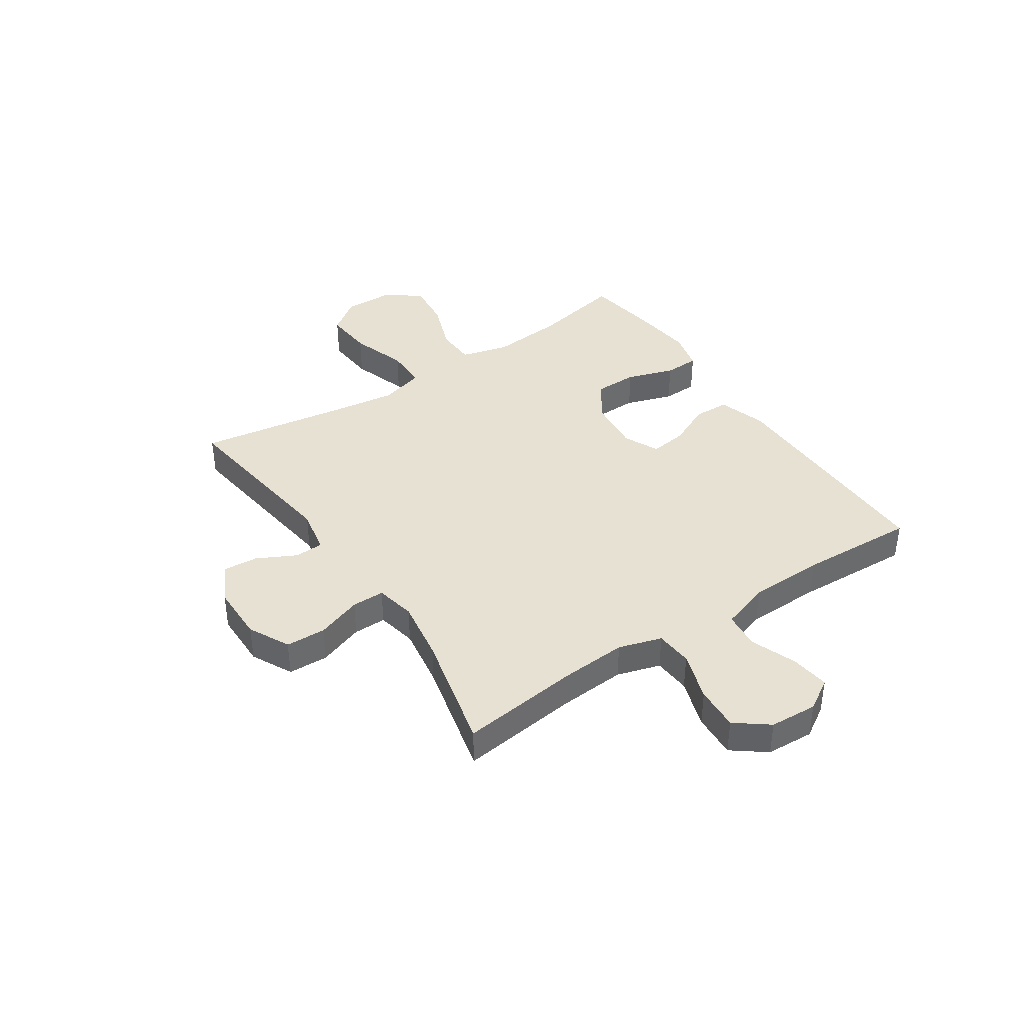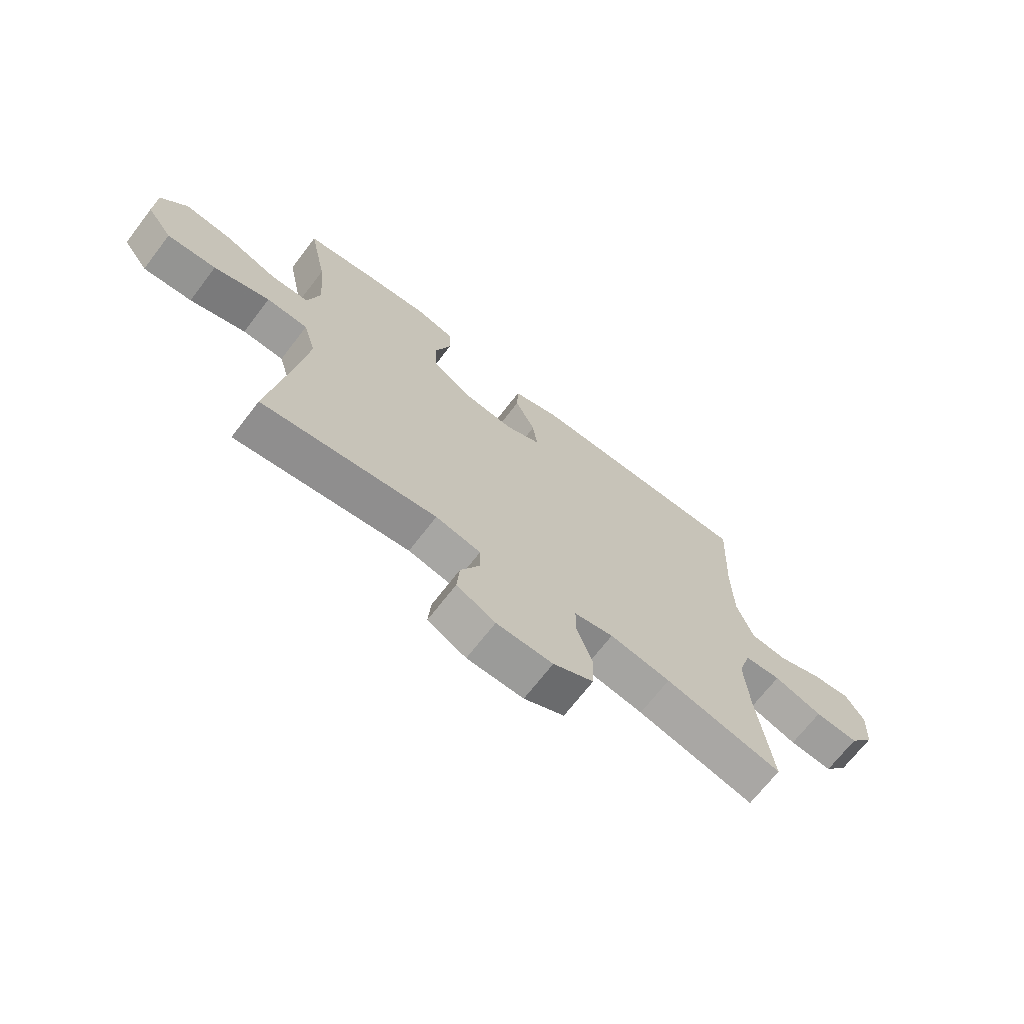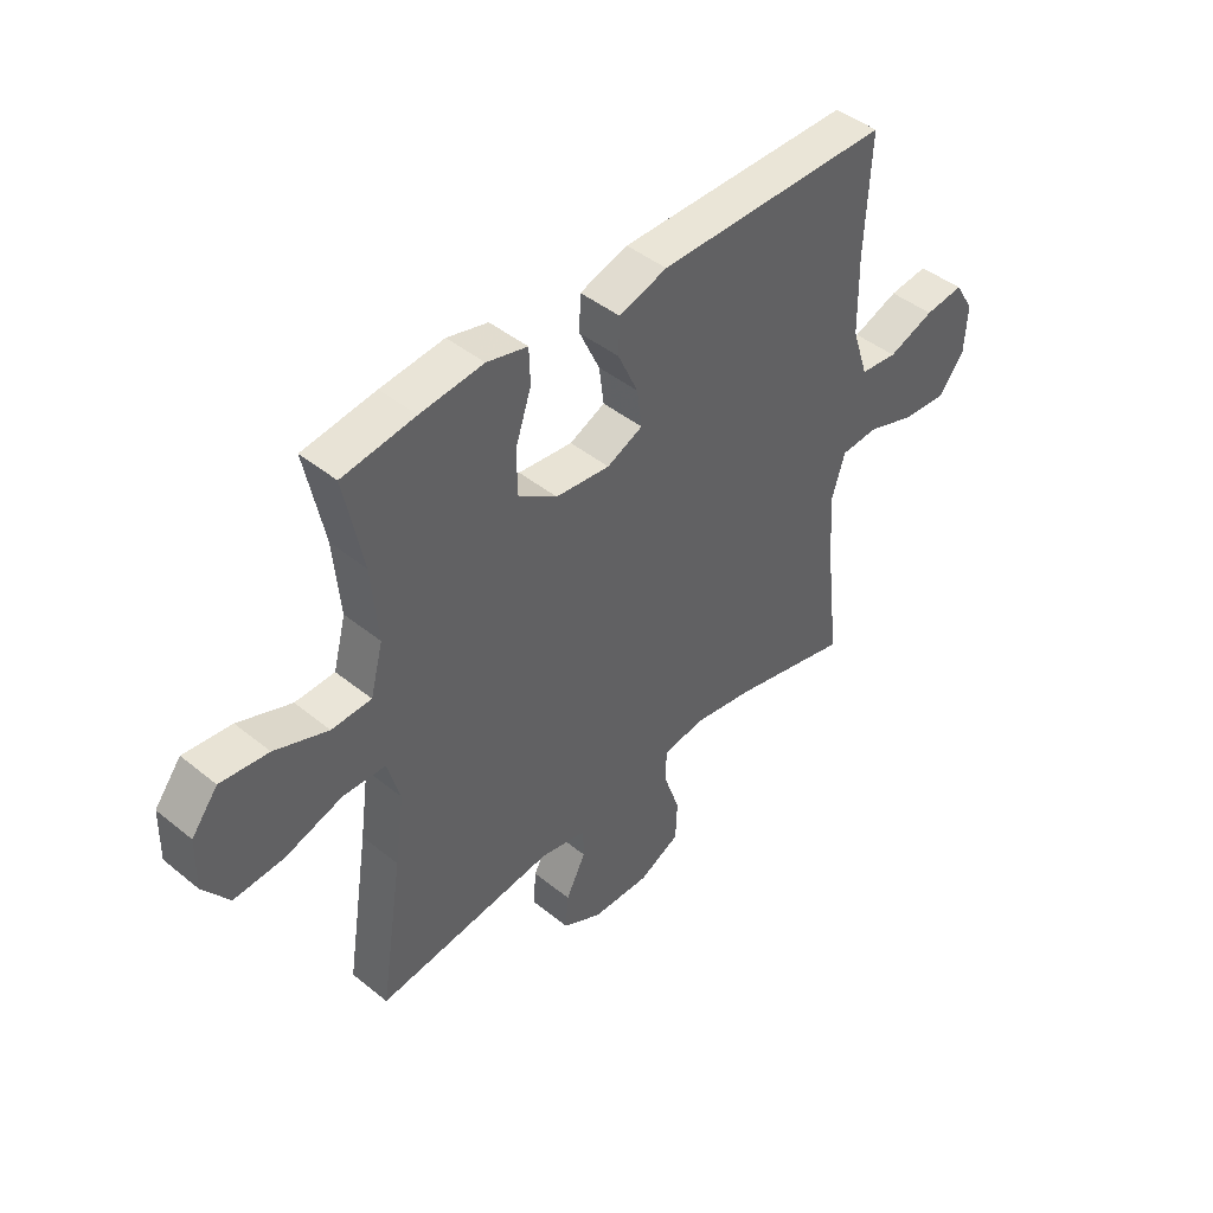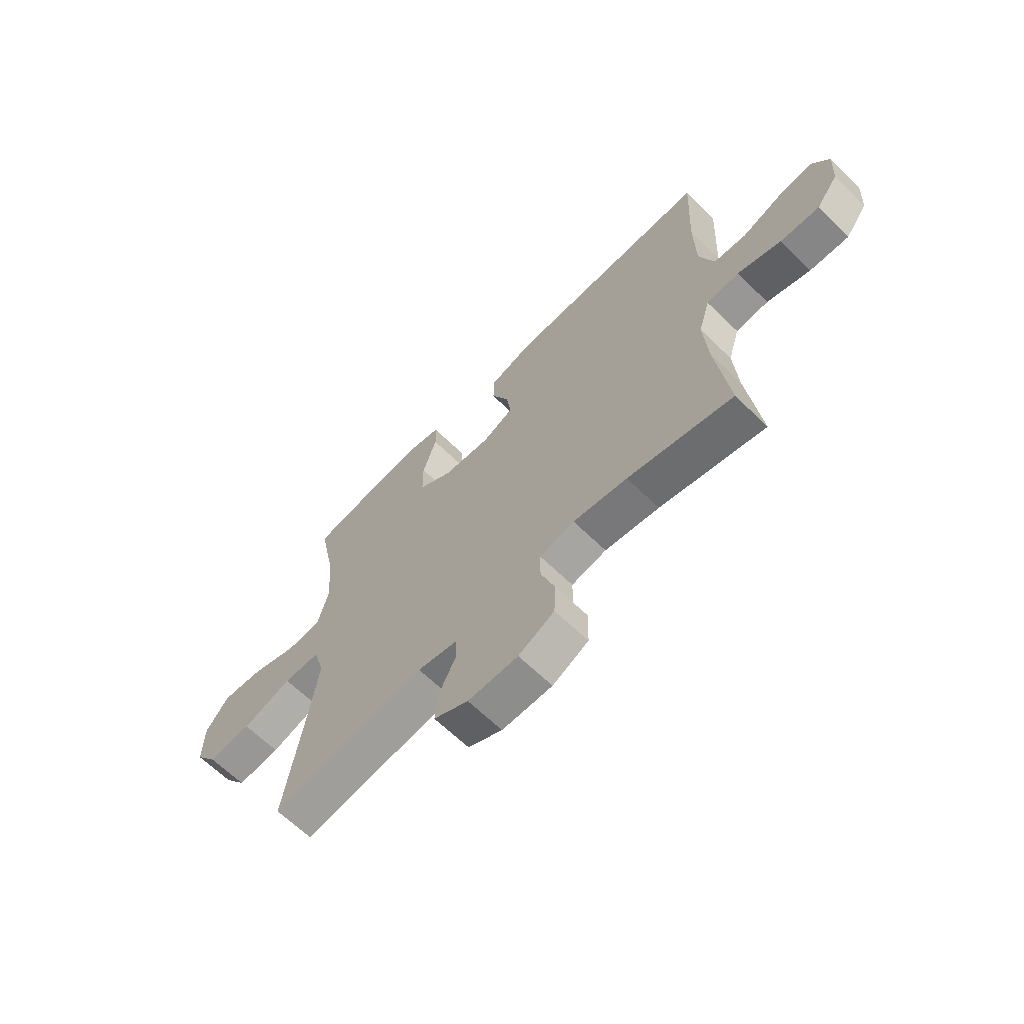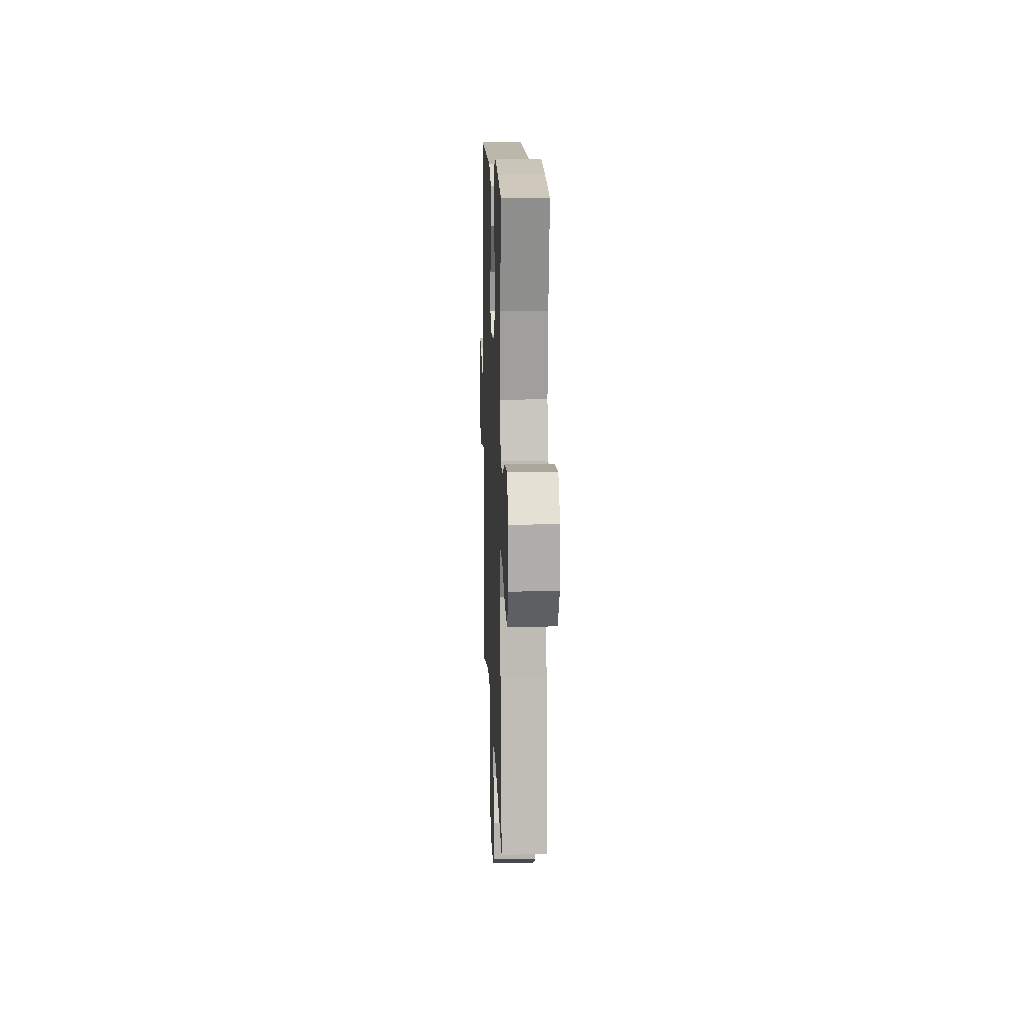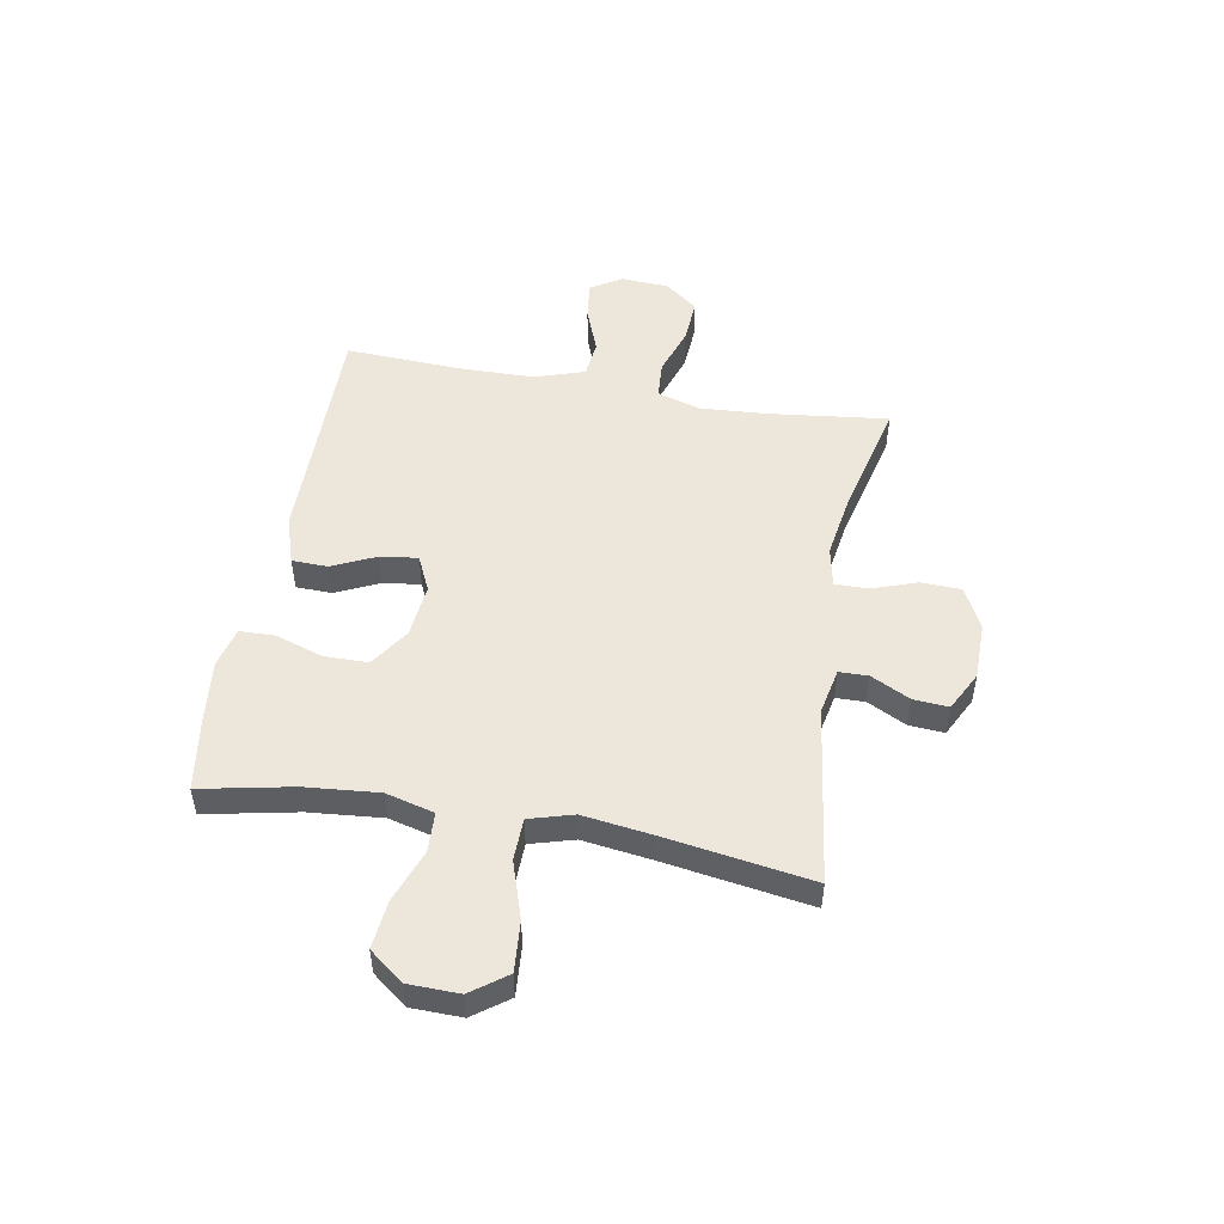
<metadata>
{"format":"obj","ext":"obj","renderer":"f3d","projection":"perspective","resolution":1024,"background":"white","views":[{"elev":39.6,"azim":-123.8,"up":"+Y"},{"elev":-69.3,"azim":142.4,"up":"+Z"},{"elev":44.2,"azim":133.4,"up":"+Z"},{"elev":-64.9,"azim":-134.4,"up":"+Z"},{"elev":13.8,"azim":87.8,"up":"+Z"},{"elev":50.5,"azim":100.1,"up":"+Y"}]}
</metadata>
<code>
v 0.5 0.07 0.5
v 0.466 0.07 0.333
v 0.454 0.07 0.199
v 0.477 0.07 0.111
v 0.549 0.07 0.108
v 0.646 0.07 0.144
v 0.733 0.07 0.153
v 0.781 0.07 0.091
v 0.783 0.07 -0.002
v 0.736 0.07 -0.066
v 0.645 0.07 -0.059
v 0.541 0.07 -0.025
v 0.464 0.07 -0.027
v 0.441 0.07 -0.107
v 0.458 0.07 -0.231
v 0.5 0.07 -0.5
v 0.174 0.07 -0.456
v 0.09 0.07 -0.473
v 0.089 0.07 -0.526
v 0.125 0.07 -0.597
v 0.13 0.07 -0.661
v 0.058 0.07 -0.698
v -0.047 0.07 -0.699
v -0.122 0.07 -0.661
v -0.125 0.07 -0.588
v -0.096 0.07 -0.505
v -0.096 0.07 -0.445
v -0.169 0.07 -0.43
v -0.282 0.07 -0.448
v -0.5 0.07 -0.5
v -0.474 0.07 -0.282
v -0.466 0.07 -0.16
v -0.49 0.07 -0.081
v -0.558 0.07 -0.076
v -0.648 0.07 -0.106
v -0.729 0.07 -0.111
v -0.775 0.07 -0.051
v -0.78 0.07 0.036
v -0.745 0.07 0.093
v -0.674 0.07 0.084
v -0.59 0.07 0.052
v -0.522 0.07 0.059
v -0.492 0.07 0.15
v -0.49 0.07 0.288
v -0.5 0.07 0.5
v -0.21 0.07 0.498
v -0.074 0.07 0.497
v 0.014 0.07 0.469
v 0.016 0.07 0.404
v -0.021 0.07 0.324
v -0.03 0.07 0.256
v 0.035 0.07 0.226
v 0.134 0.07 0.236
v 0.205 0.07 0.284
v 0.206 0.07 0.364
v 0.177 0.07 0.451
v 0.179 0.07 0.515
v 0.253 0.07 0.533
v 0.368 0.07 0.52
v 0.5 0 0.5
v 0.466 0 0.333
v 0.454 0 0.199
v 0.477 0 0.111
v 0.549 0 0.108
v 0.646 0 0.144
v 0.733 0 0.153
v 0.781 0 0.091
v 0.783 0 -0.002
v 0.736 0 -0.066
v 0.645 0 -0.059
v 0.541 0 -0.025
v 0.464 0 -0.027
v 0.441 0 -0.107
v 0.458 0 -0.231
v 0.5 0 -0.5
v 0.174 0 -0.456
v 0.09 0 -0.473
v 0.089 0 -0.526
v 0.125 0 -0.597
v 0.13 0 -0.661
v 0.058 0 -0.698
v -0.047 0 -0.699
v -0.122 0 -0.661
v -0.125 0 -0.588
v -0.096 0 -0.505
v -0.096 0 -0.445
v -0.169 0 -0.43
v -0.282 0 -0.448
v -0.5 0 -0.5
v -0.474 0 -0.282
v -0.466 0 -0.16
v -0.49 0 -0.081
v -0.558 0 -0.076
v -0.648 0 -0.106
v -0.729 0 -0.111
v -0.775 0 -0.051
v -0.78 0 0.036
v -0.745 0 0.093
v -0.674 0 0.084
v -0.59 0 0.052
v -0.522 0 0.059
v -0.492 0 0.15
v -0.49 0 0.288
v -0.5 0 0.5
v -0.21 0 0.498
v -0.074 0 0.497
v 0.014 0 0.469
v 0.016 0 0.404
v -0.021 0 0.324
v -0.03 0 0.256
v 0.035 0 0.226
v 0.134 0 0.236
v 0.205 0 0.284
v 0.206 0 0.364
v 0.177 0 0.451
v 0.179 0 0.515
v 0.253 0 0.533
v 0.368 0 0.52
f 58 59 1 2
f 55 56 57 58
f 54 55 58 2
f 53 54 2 3
f 52 53 3 4
f 47 48 49 50
f 47 50 51
f 44 45 46 47
f 43 44 47 51
f 42 43 51 52
f 38 39 40 41
f 36 37 38 41
f 34 35 36 41
f 33 34 41 42
f 32 33 42 52
f 29 30 31
f 28 29 31 32
f 27 28 32 52
f 23 24 25 26
f 19 20 21 22
f 18 19 22 23
f 15 16 17
f 14 15 17 18
f 13 14 18
f 9 10 11 12
f 9 12 13
f 8 9 13
f 5 6 7 8
f 4 5 8 13
f 52 4 13 18
f 26 27 52
f 18 23 26 52
f 61 60 118 117
f 117 116 115 114
f 61 117 114 113
f 62 61 113 112
f 63 62 112 111
f 109 108 107 106
f 110 109 106
f 106 105 104 103
f 110 106 103 102
f 111 110 102 101
f 100 99 98 97
f 100 97 96 95
f 100 95 94 93
f 101 100 93 92
f 111 101 92 91
f 90 89 88
f 91 90 88 87
f 111 91 87 86
f 85 84 83 82
f 81 80 79 78
f 82 81 78 77
f 76 75 74
f 77 76 74 73
f 77 73 72
f 71 70 69 68
f 72 71 68
f 72 68 67
f 67 66 65 64
f 72 67 64 63
f 77 72 63 111
f 111 86 85
f 111 85 82 77
f 1 60 61 2
f 2 61 62 3
f 3 62 63 4
f 4 63 64 5
f 5 64 65 6
f 6 65 66 7
f 7 66 67 8
f 8 67 68 9
f 9 68 69 10
f 10 69 70 11
f 11 70 71 12
f 12 71 72 13
f 13 72 73 14
f 14 73 74 15
f 15 74 75 16
f 16 75 76 17
f 17 76 77 18
f 18 77 78 19
f 19 78 79 20
f 20 79 80 21
f 21 80 81 22
f 22 81 82 23
f 23 82 83 24
f 24 83 84 25
f 25 84 85 26
f 26 85 86 27
f 27 86 87 28
f 28 87 88 29
f 29 88 89 30
f 30 89 90 31
f 31 90 91 32
f 32 91 92 33
f 33 92 93 34
f 34 93 94 35
f 35 94 95 36
f 36 95 96 37
f 37 96 97 38
f 38 97 98 39
f 39 98 99 40
f 40 99 100 41
f 41 100 101 42
f 42 101 102 43
f 43 102 103 44
f 44 103 104 45
f 45 104 105 46
f 46 105 106 47
f 47 106 107 48
f 48 107 108 49
f 49 108 109 50
f 50 109 110 51
f 51 110 111 52
f 52 111 112 53
f 53 112 113 54
f 54 113 114 55
f 55 114 115 56
f 56 115 116 57
f 57 116 117 58
f 58 117 118 59
f 59 118 60 1

</code>
